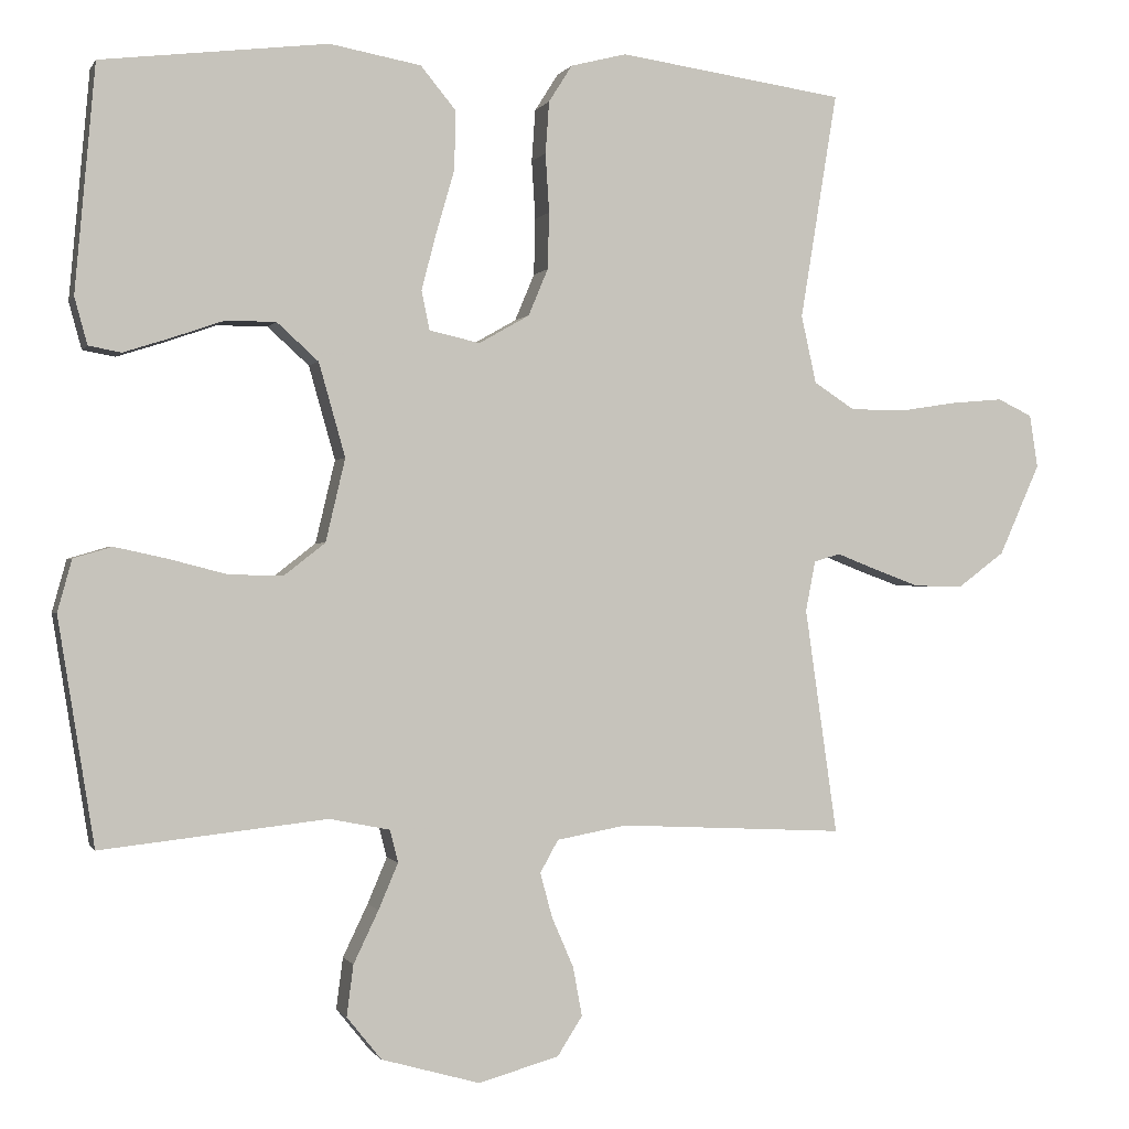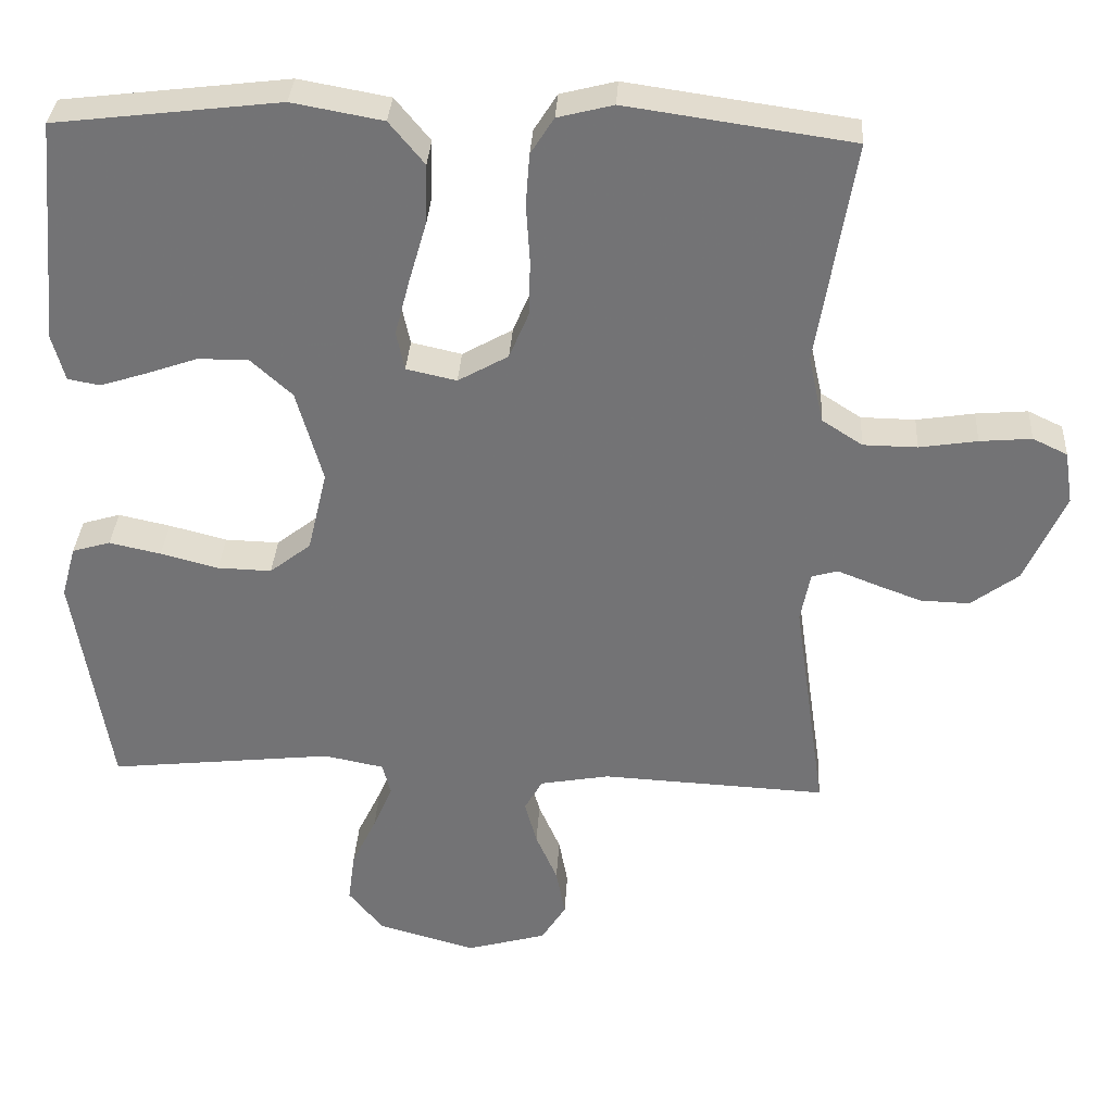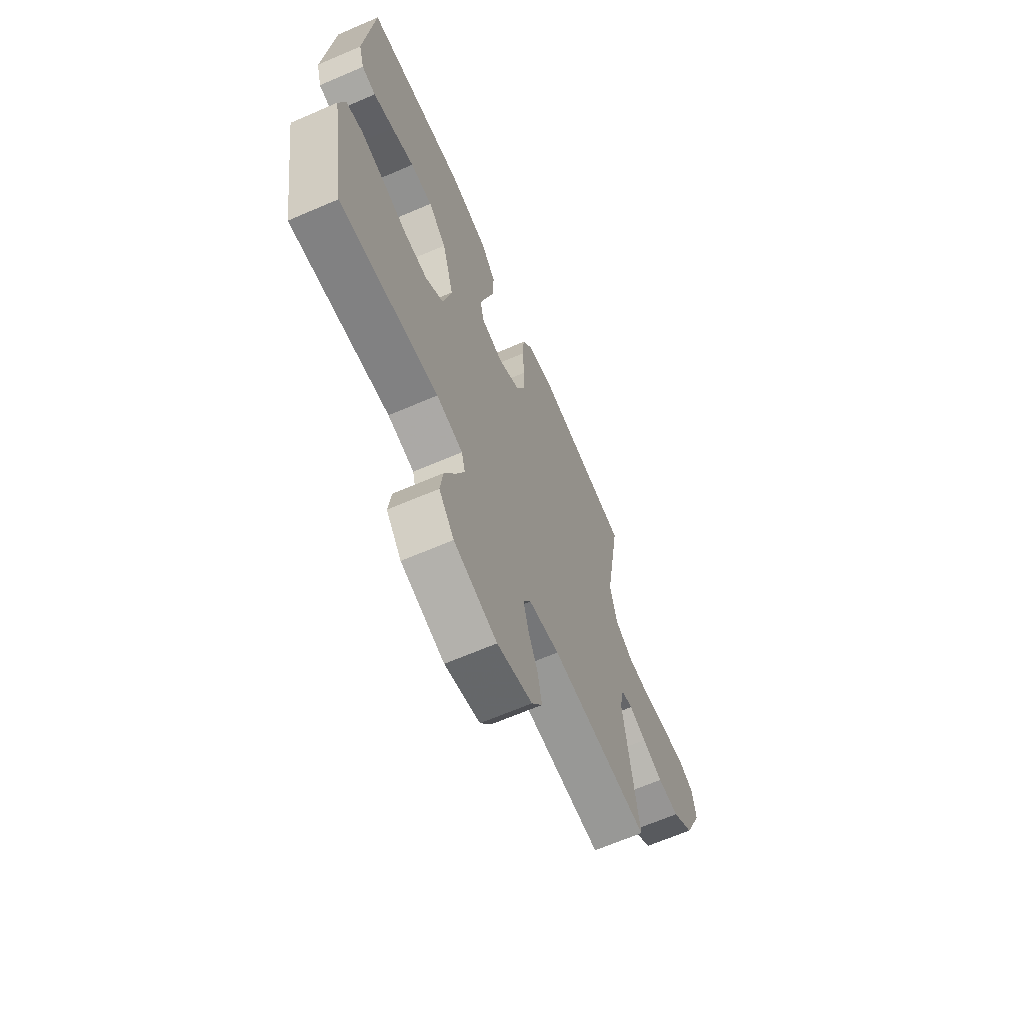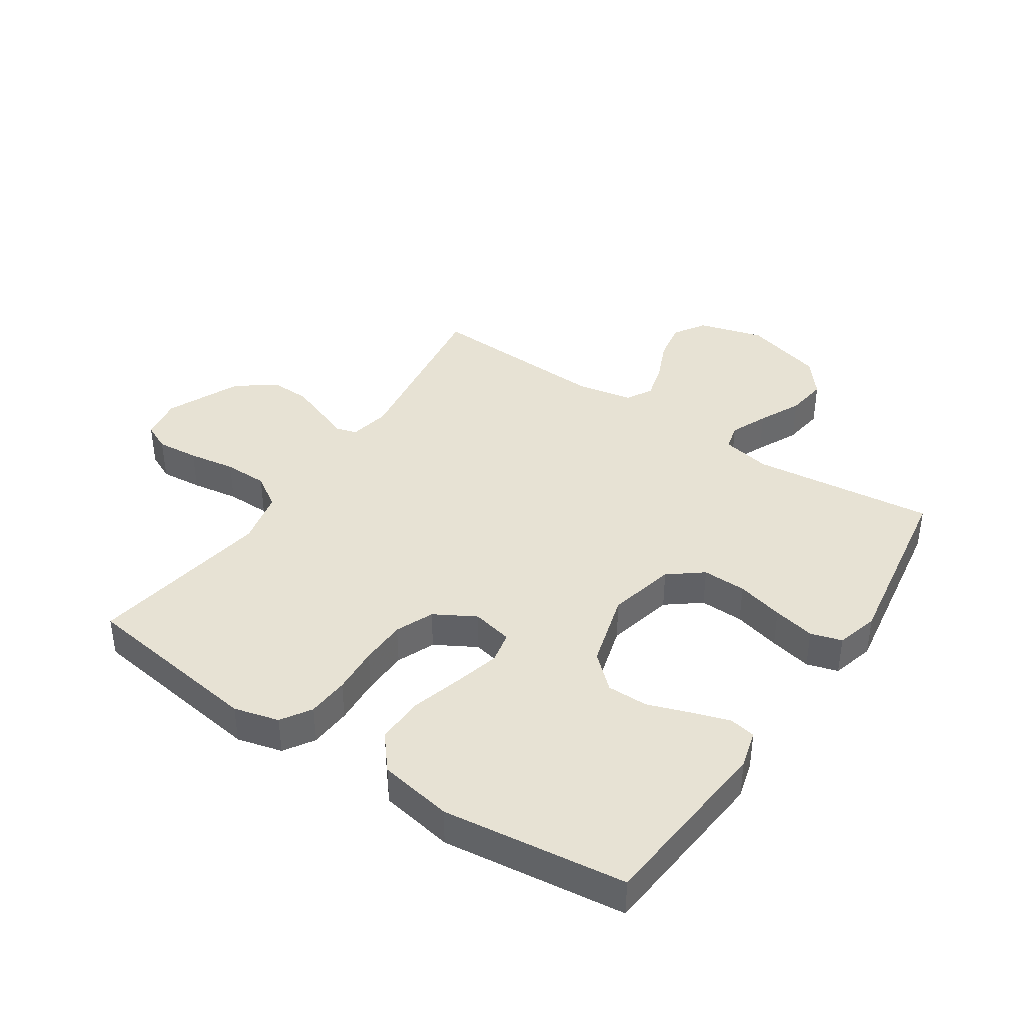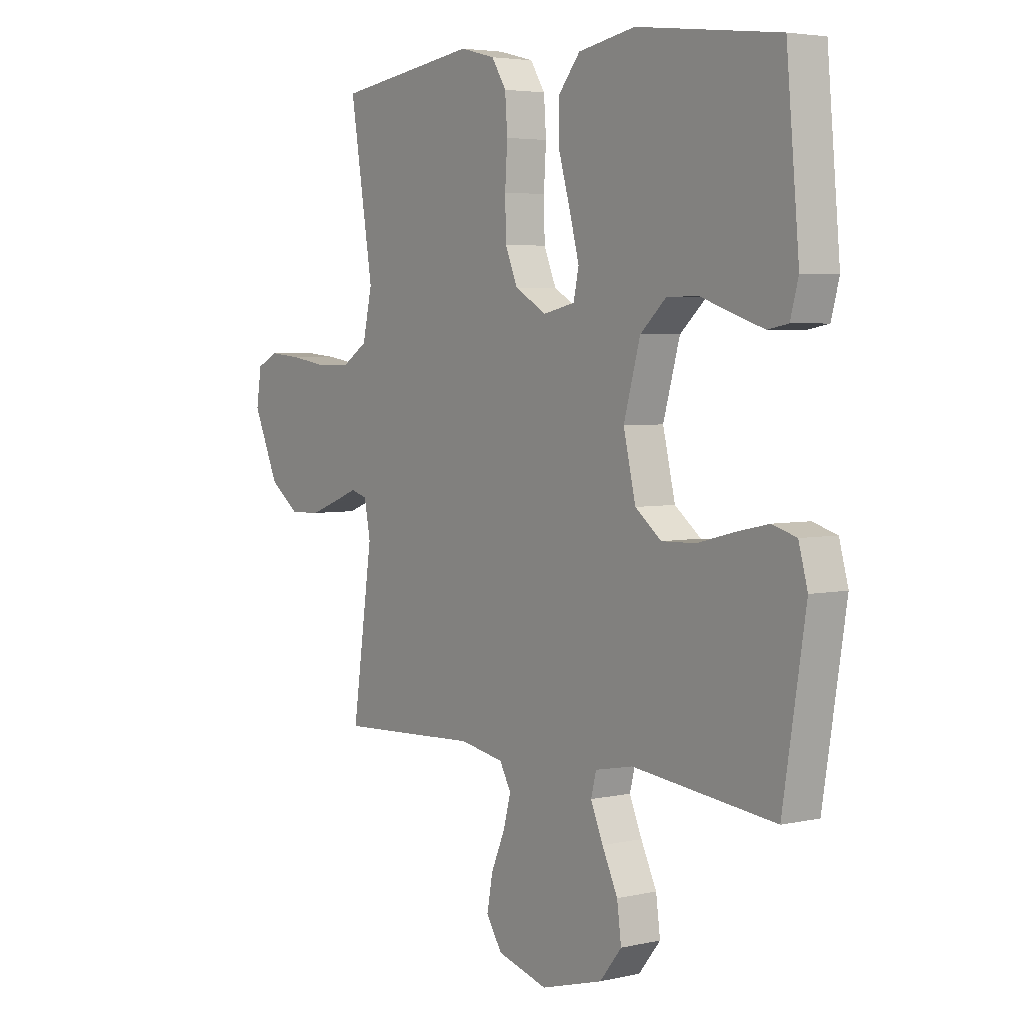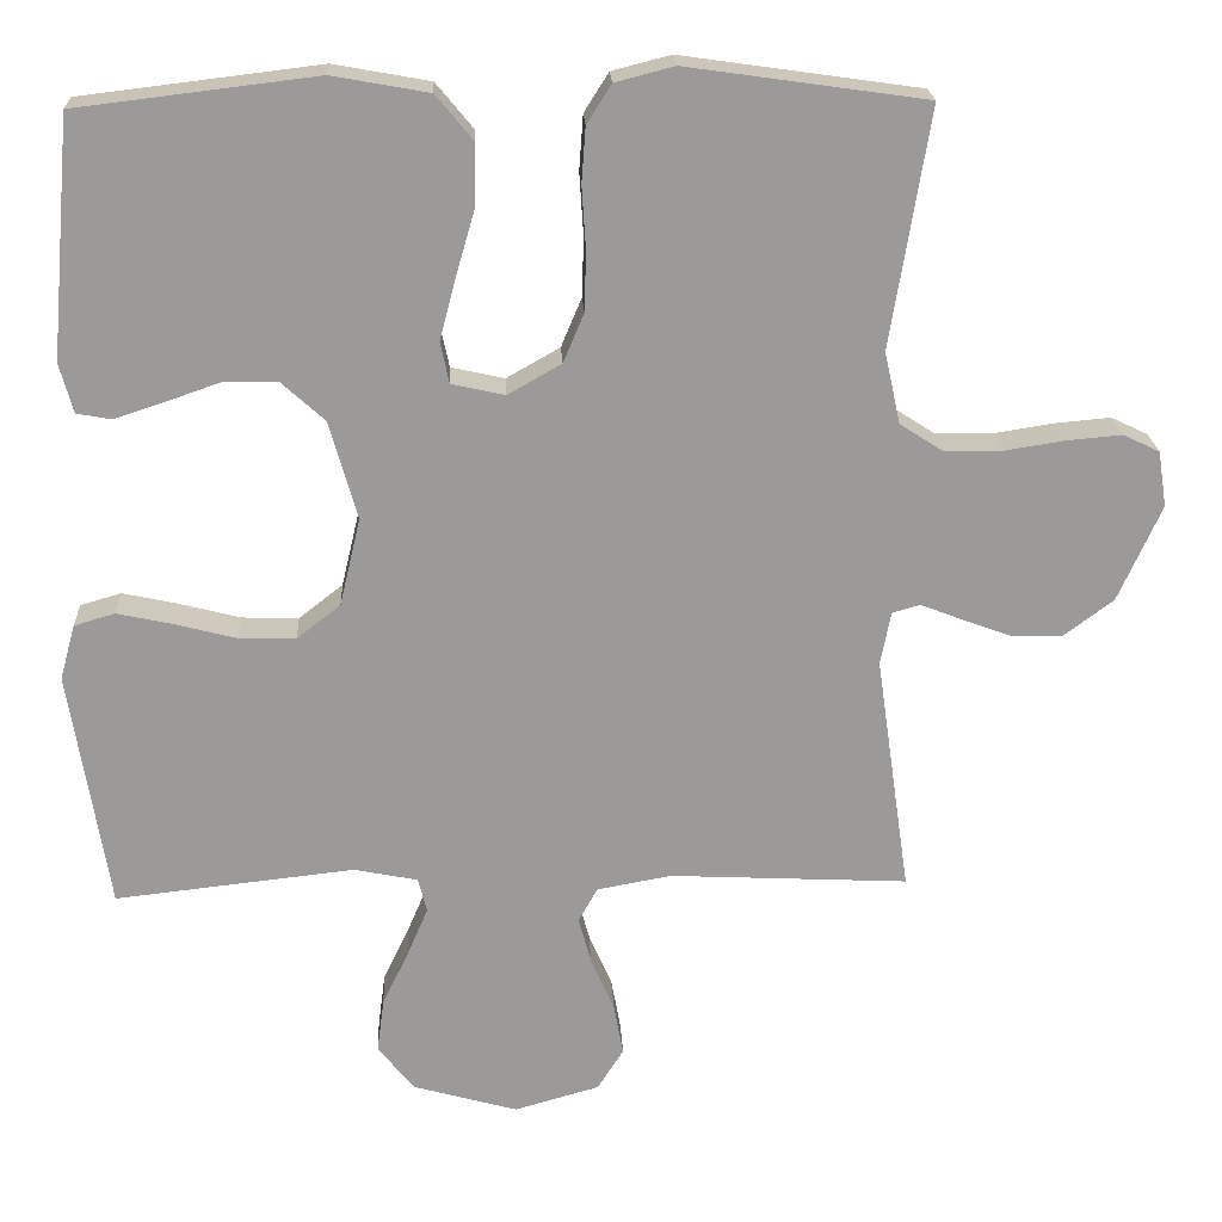
<metadata>
{"format":"obj","ext":"obj","renderer":"f3d","projection":"perspective","resolution":1024,"background":"white","views":[{"elev":-0.3,"azim":164.2,"up":"+Z"},{"elev":33.6,"azim":-176.6,"up":"+Z"},{"elev":-66.0,"azim":113.4,"up":"+Z"},{"elev":40.0,"azim":33.7,"up":"+Y"},{"elev":4.1,"azim":53.7,"up":"+Z"},{"elev":21.0,"azim":177.2,"up":"+Z"}]}
</metadata>
<code>
v 0.5 0.07 0.5
v 0.527 0.07 0.2
v 0.51 0.07 0.138
v 0.467 0.07 0.13
v 0.405 0.07 0.15
v 0.336 0.07 0.174
v 0.269 0.07 0.174
v 0.214 0.07 0.124
v 0.179 0.07 0
v 0.205 0.07 -0.11
v 0.26 0.07 -0.153
v 0.332 0.07 -0.151
v 0.409 0.07 -0.131
v 0.478 0.07 -0.116
v 0.529 0.07 -0.131
v 0.548 0.07 -0.2
v 0.5 0.07 -0.5
v 0.2 0.07 -0.467
v 0.12 0.07 -0.483
v 0.109 0.07 -0.526
v 0.135 0.07 -0.587
v 0.168 0.07 -0.656
v 0.177 0.07 -0.724
v 0.131 0.07 -0.781
v 0 0.07 -0.818
v -0.107 0.07 -0.788
v -0.14 0.07 -0.736
v -0.128 0.07 -0.671
v -0.099 0.07 -0.604
v -0.083 0.07 -0.545
v -0.107 0.07 -0.502
v -0.2 0.07 -0.485
v -0.5 0.07 -0.5
v -0.457 0.07 -0.2
v -0.47 0.07 -0.133
v -0.505 0.07 -0.123
v -0.556 0.07 -0.143
v -0.618 0.07 -0.166
v -0.683 0.07 -0.168
v -0.746 0.07 -0.121
v -0.8 0.07 0
v -0.789 0.07 0.07
v -0.743 0.07 0.092
v -0.674 0.07 0.086
v -0.597 0.07 0.074
v -0.525 0.07 0.075
v -0.471 0.07 0.11
v -0.451 0.07 0.2
v -0.5 0.07 0.5
v -0.2 0.07 0.543
v -0.126 0.07 0.524
v -0.095 0.07 0.475
v -0.09 0.07 0.406
v -0.095 0.07 0.328
v -0.093 0.07 0.253
v -0.067 0.07 0.191
v 0 0.07 0.153
v 0.067 0.07 0.168
v 0.078 0.07 0.22
v 0.058 0.07 0.296
v 0.034 0.07 0.379
v 0.032 0.07 0.457
v 0.079 0.07 0.514
v 0.2 0.07 0.536
v 0.5 0 0.5
v 0.527 0 0.2
v 0.51 0 0.138
v 0.467 0 0.13
v 0.405 0 0.15
v 0.336 0 0.174
v 0.269 0 0.174
v 0.214 0 0.124
v 0.179 0 0
v 0.205 0 -0.11
v 0.26 0 -0.153
v 0.332 0 -0.151
v 0.409 0 -0.131
v 0.478 0 -0.116
v 0.529 0 -0.131
v 0.548 0 -0.2
v 0.5 0 -0.5
v 0.2 0 -0.467
v 0.12 0 -0.483
v 0.109 0 -0.526
v 0.135 0 -0.587
v 0.168 0 -0.656
v 0.177 0 -0.724
v 0.131 0 -0.781
v 0 0 -0.818
v -0.107 0 -0.788
v -0.14 0 -0.736
v -0.128 0 -0.671
v -0.099 0 -0.604
v -0.083 0 -0.545
v -0.107 0 -0.502
v -0.2 0 -0.485
v -0.5 0 -0.5
v -0.457 0 -0.2
v -0.47 0 -0.133
v -0.505 0 -0.123
v -0.556 0 -0.143
v -0.618 0 -0.166
v -0.683 0 -0.168
v -0.746 0 -0.121
v -0.8 0 0
v -0.789 0 0.07
v -0.743 0 0.092
v -0.674 0 0.086
v -0.597 0 0.074
v -0.525 0 0.075
v -0.471 0 0.11
v -0.451 0 0.2
v -0.5 0 0.5
v -0.2 0 0.543
v -0.126 0 0.524
v -0.095 0 0.475
v -0.09 0 0.406
v -0.095 0 0.328
v -0.093 0 0.253
v -0.067 0 0.191
v 0 0 0.153
v 0.067 0 0.168
v 0.078 0 0.22
v 0.058 0 0.296
v 0.034 0 0.379
v 0.032 0 0.457
v 0.079 0 0.514
v 0.2 0 0.536
f 4 5 6
f 3 4 6
f 2 3 6
f 1 2 6
f 64 1 6
f 63 64 6
f 62 63 6
f 61 62 6
f 60 61 6
f 59 60 6 7
f 58 59 7 8
f 57 58 8 9
f 56 57 9 10
f 52 53 54
f 51 52 54
f 50 51 54
f 49 50 54
f 48 49 54
f 47 48 54 55
f 46 47 55 56
f 43 44 45
f 42 43 45
f 41 42 45
f 40 41 45
f 39 40 45
f 38 39 45
f 37 38 45
f 36 37 45
f 35 36 45 46
f 32 33 34
f 31 32 34 35
f 27 28 29
f 26 27 29
f 25 26 29
f 24 25 29
f 23 24 29
f 22 23 29
f 21 22 29
f 20 21 29 30
f 19 20 30 31
f 16 17 18
f 15 16 18
f 14 15 18
f 13 14 18
f 12 13 18
f 18 19 31
f 12 18 31
f 11 12 31
f 46 56 10
f 35 46 10
f 31 35 10
f 10 11 31
f 70 69 68
f 70 68 67
f 70 67 66
f 70 66 65
f 70 65 128
f 70 128 127
f 70 127 126
f 70 126 125
f 70 125 124
f 71 70 124 123
f 72 71 123 122
f 73 72 122 121
f 74 73 121 120
f 118 117 116
f 118 116 115
f 118 115 114
f 118 114 113
f 118 113 112
f 119 118 112 111
f 120 119 111 110
f 109 108 107
f 109 107 106
f 109 106 105
f 109 105 104
f 109 104 103
f 109 103 102
f 109 102 101
f 109 101 100
f 110 109 100 99
f 98 97 96
f 99 98 96 95
f 93 92 91
f 93 91 90
f 93 90 89
f 93 89 88
f 93 88 87
f 93 87 86
f 93 86 85
f 94 93 85 84
f 95 94 84 83
f 82 81 80
f 82 80 79
f 82 79 78
f 82 78 77
f 82 77 76
f 95 83 82
f 95 82 76
f 95 76 75
f 74 120 110
f 74 110 99
f 74 99 95
f 95 75 74
f 1 65 66 2
f 2 66 67 3
f 3 67 68 4
f 4 68 69 5
f 5 69 70 6
f 6 70 71 7
f 7 71 72 8
f 8 72 73 9
f 9 73 74 10
f 10 74 75 11
f 11 75 76 12
f 12 76 77 13
f 13 77 78 14
f 14 78 79 15
f 15 79 80 16
f 16 80 81 17
f 17 81 82 18
f 18 82 83 19
f 19 83 84 20
f 20 84 85 21
f 21 85 86 22
f 22 86 87 23
f 23 87 88 24
f 24 88 89 25
f 25 89 90 26
f 26 90 91 27
f 27 91 92 28
f 28 92 93 29
f 29 93 94 30
f 30 94 95 31
f 31 95 96 32
f 32 96 97 33
f 33 97 98 34
f 34 98 99 35
f 35 99 100 36
f 36 100 101 37
f 37 101 102 38
f 38 102 103 39
f 39 103 104 40
f 40 104 105 41
f 41 105 106 42
f 42 106 107 43
f 43 107 108 44
f 44 108 109 45
f 45 109 110 46
f 46 110 111 47
f 47 111 112 48
f 48 112 113 49
f 49 113 114 50
f 50 114 115 51
f 51 115 116 52
f 52 116 117 53
f 53 117 118 54
f 54 118 119 55
f 55 119 120 56
f 56 120 121 57
f 57 121 122 58
f 58 122 123 59
f 59 123 124 60
f 60 124 125 61
f 61 125 126 62
f 62 126 127 63
f 63 127 128 64
f 64 128 65 1

</code>
